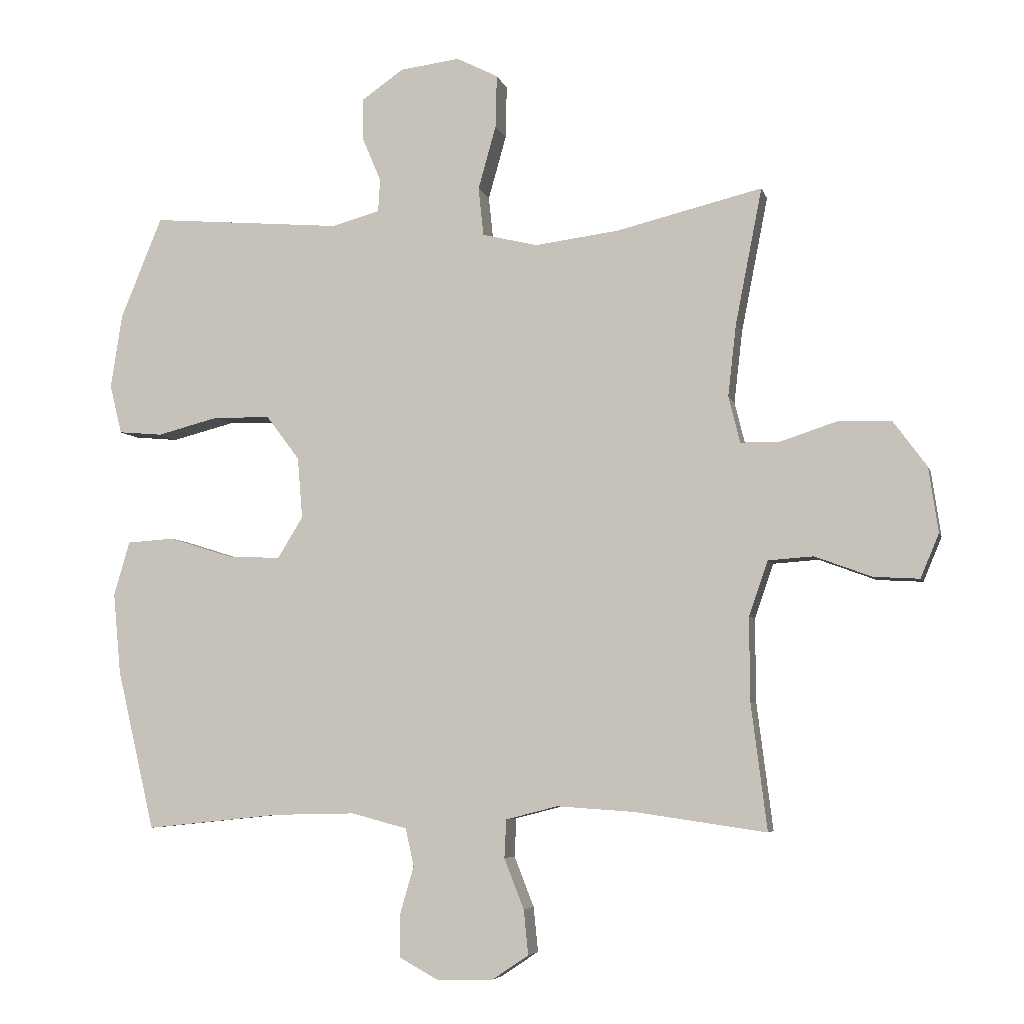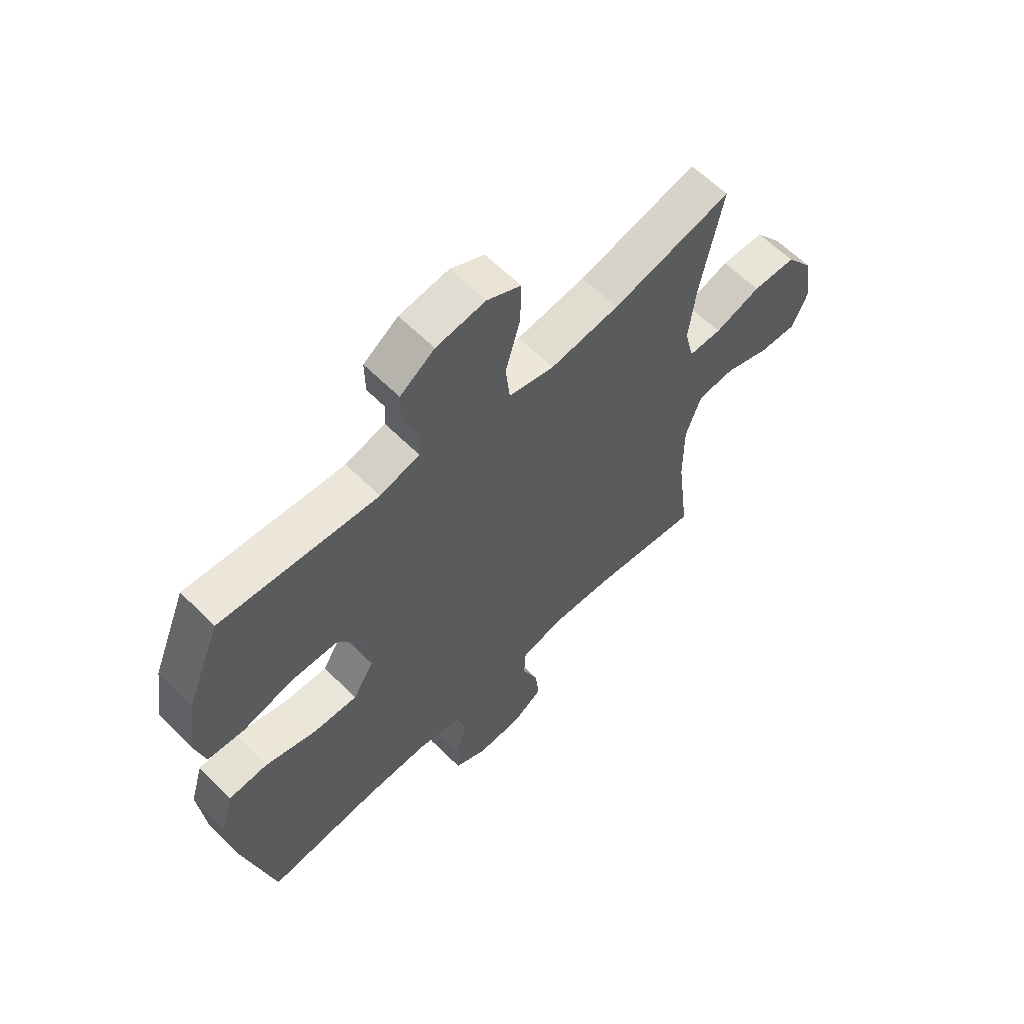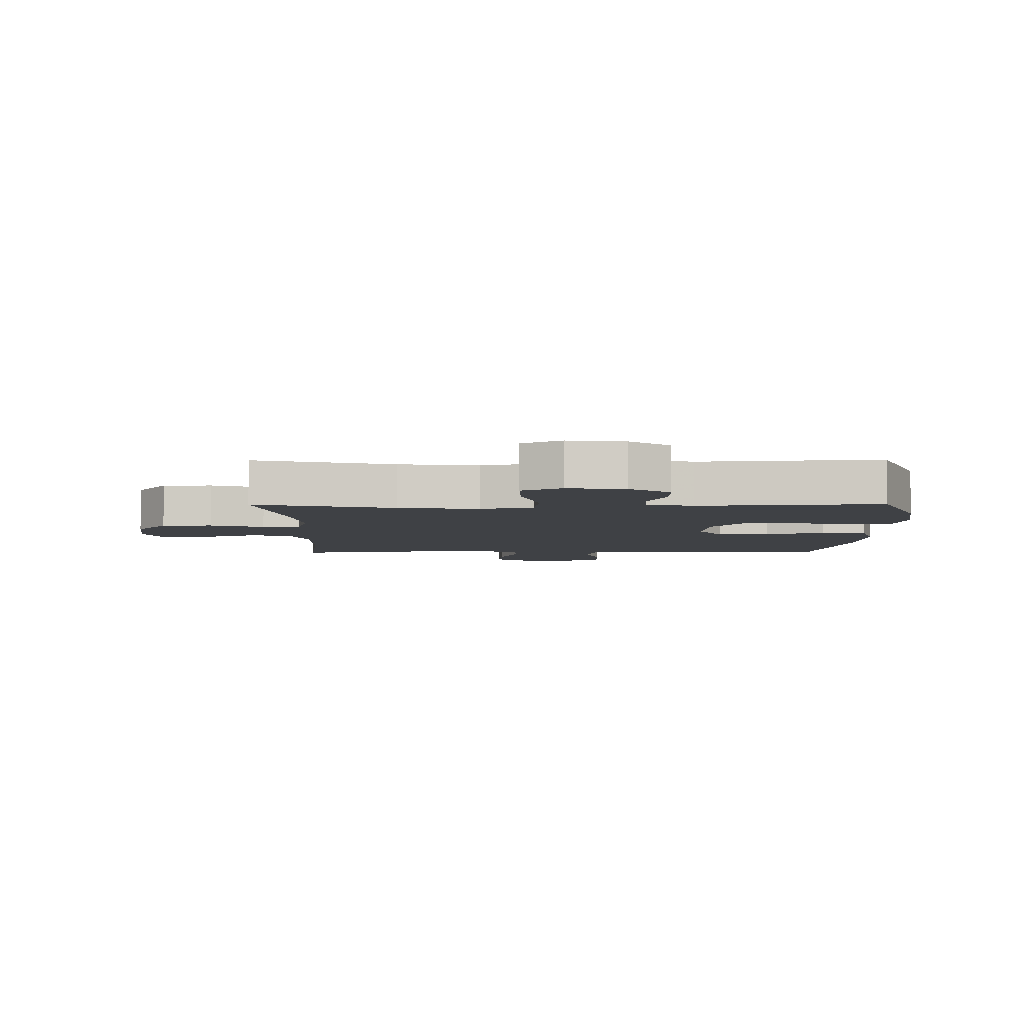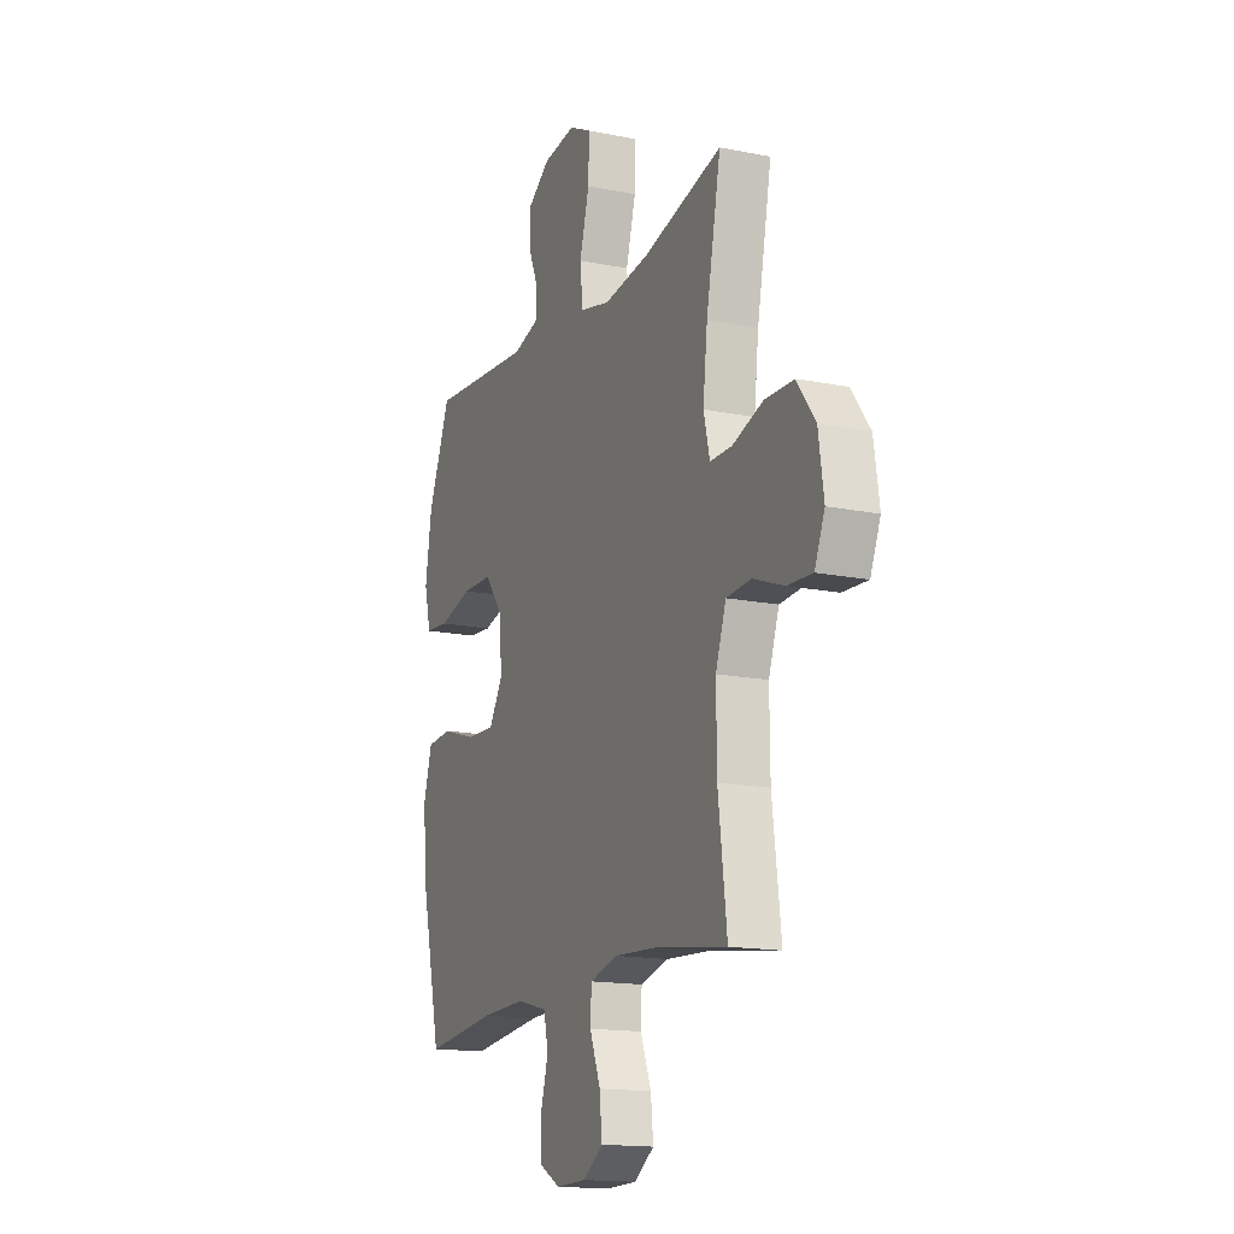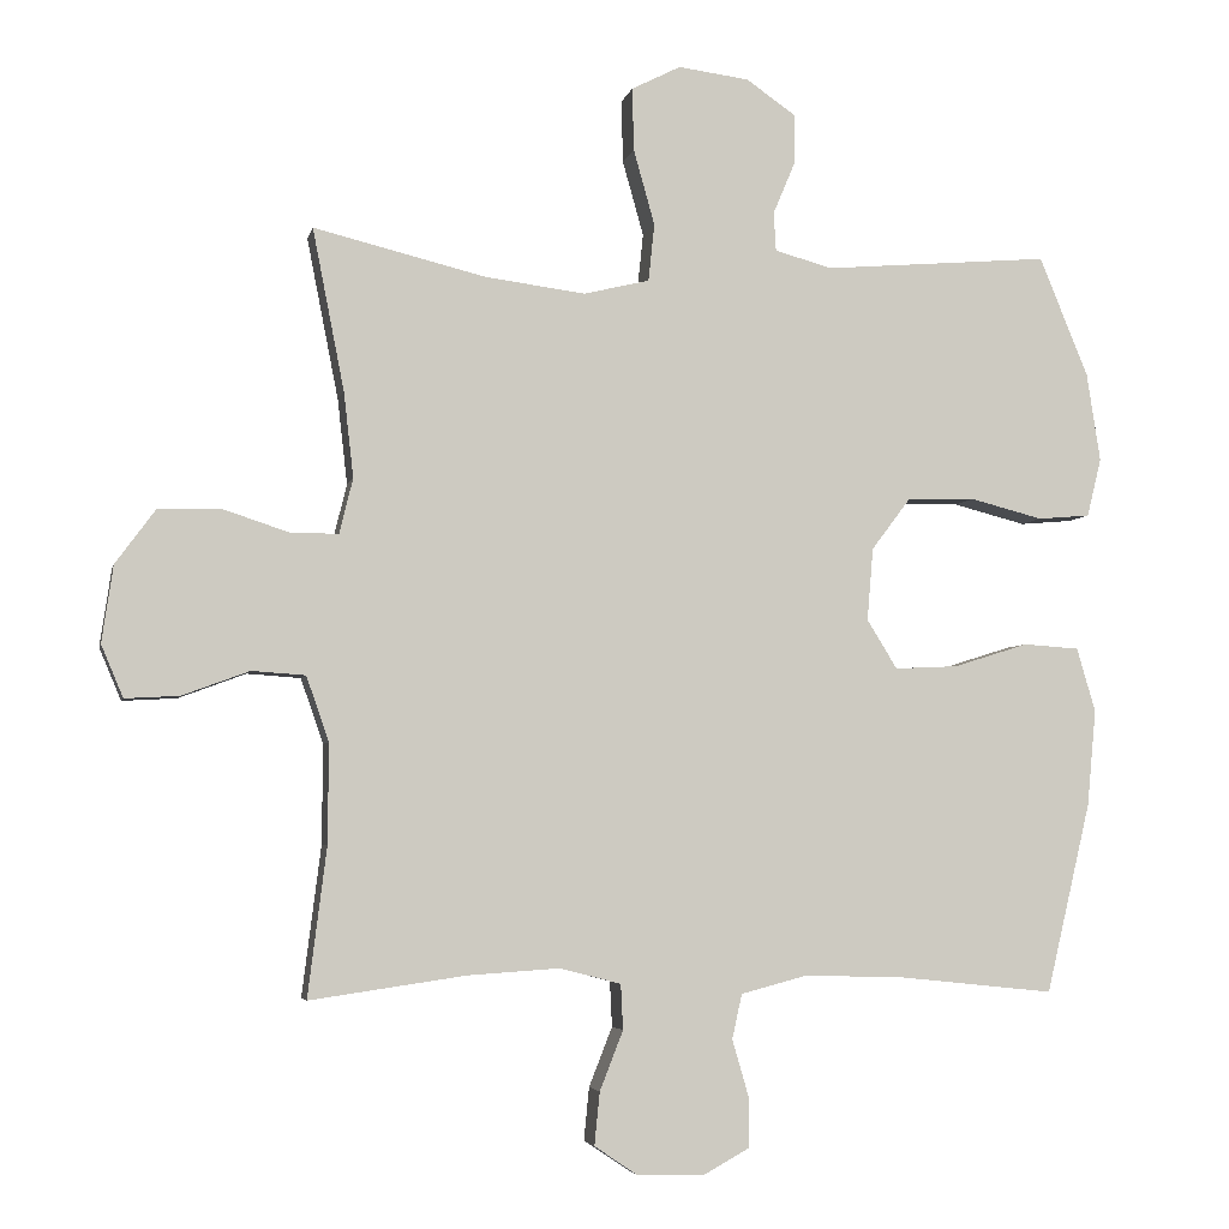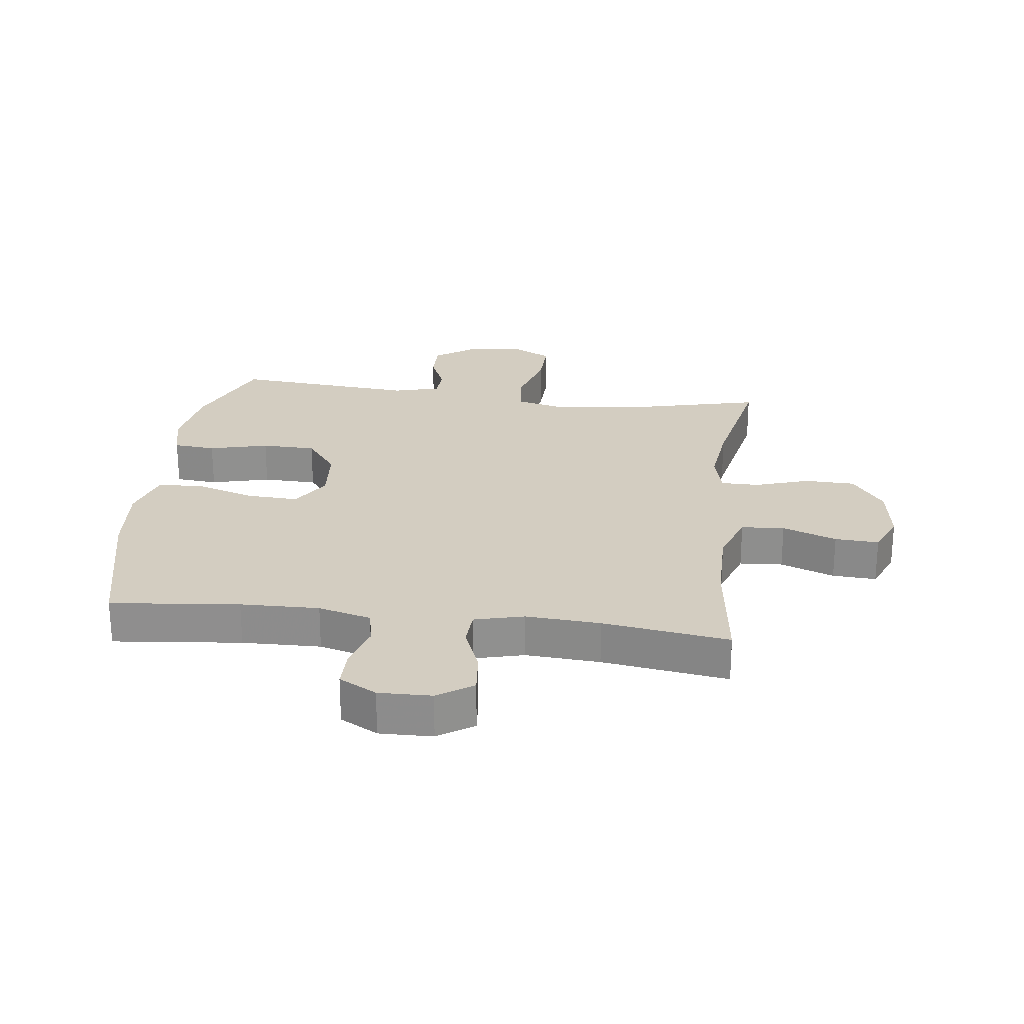
<metadata>
{"format":"obj","ext":"obj","renderer":"f3d","projection":"perspective","resolution":1024,"background":"white","views":[{"elev":-5.6,"azim":-166.8,"up":"+Z"},{"elev":61.6,"azim":135.3,"up":"+Z"},{"elev":-5.4,"azim":0.5,"up":"+Y"},{"elev":-15.7,"azim":-113.0,"up":"+Z"},{"elev":-4.3,"azim":-11.9,"up":"+Z"},{"elev":24.8,"azim":-172.8,"up":"+Y"}]}
</metadata>
<code>
v -0.5 0.07 0.5
v -0.271 0.07 0.444
v -0.139 0.07 0.427
v -0.052 0.07 0.448
v -0.044 0.07 0.524
v -0.072 0.07 0.624
v -0.074 0.07 0.707
v -0.009 0.07 0.74
v 0.085 0.07 0.728
v 0.151 0.07 0.682
v 0.15 0.07 0.616
v 0.121 0.07 0.547
v 0.124 0.07 0.496
v 0.2 0.07 0.475
v 0.5 0.07 0.5
v 0.565 0.07 0.341
v 0.583 0.07 0.224
v 0.564 0.07 0.147
v 0.495 0.07 0.141
v 0.398 0.07 0.166
v 0.309 0.07 0.164
v 0.257 0.07 0.095
v 0.249 0.07 -0.001
v 0.289 0.07 -0.066
v 0.373 0.07 -0.062
v 0.472 0.07 -0.031
v 0.546 0.07 -0.036
v 0.571 0.07 -0.121
v 0.559 0.07 -0.249
v 0.5 0.07 -0.5
v 0.289 0.07 -0.478
v 0.16 0.07 -0.475
v 0.073 0.07 -0.498
v 0.06 0.07 -0.557
v 0.082 0.07 -0.633
v 0.082 0.07 -0.699
v 0.02 0.07 -0.733
v -0.067 0.07 -0.731
v -0.125 0.07 -0.692
v -0.118 0.07 -0.622
v -0.087 0.07 -0.543
v -0.09 0.07 -0.483
v -0.171 0.07 -0.462
v -0.293 0.07 -0.47
v -0.5 0.07 -0.5
v -0.475 0.07 -0.302
v -0.474 0.07 -0.17
v -0.504 0.07 -0.084
v -0.575 0.07 -0.079
v -0.664 0.07 -0.112
v -0.736 0.07 -0.116
v -0.765 0.07 -0.047
v -0.75 0.07 0.055
v -0.697 0.07 0.127
v -0.614 0.07 0.129
v -0.526 0.07 0.1
v -0.463 0.07 0.1
v -0.445 0.07 0.173
v -0.458 0.07 0.286
v -0.5 0 0.5
v -0.271 0 0.444
v -0.139 0 0.427
v -0.052 0 0.448
v -0.044 0 0.524
v -0.072 0 0.624
v -0.074 0 0.707
v -0.009 0 0.74
v 0.085 0 0.728
v 0.151 0 0.682
v 0.15 0 0.616
v 0.121 0 0.547
v 0.124 0 0.496
v 0.2 0 0.475
v 0.5 0 0.5
v 0.565 0 0.341
v 0.583 0 0.224
v 0.564 0 0.147
v 0.495 0 0.141
v 0.398 0 0.166
v 0.309 0 0.164
v 0.257 0 0.095
v 0.249 0 -0.001
v 0.289 0 -0.066
v 0.373 0 -0.062
v 0.472 0 -0.031
v 0.546 0 -0.036
v 0.571 0 -0.121
v 0.559 0 -0.249
v 0.5 0 -0.5
v 0.289 0 -0.478
v 0.16 0 -0.475
v 0.073 0 -0.498
v 0.06 0 -0.557
v 0.082 0 -0.633
v 0.082 0 -0.699
v 0.02 0 -0.733
v -0.067 0 -0.731
v -0.125 0 -0.692
v -0.118 0 -0.622
v -0.087 0 -0.543
v -0.09 0 -0.483
v -0.171 0 -0.462
v -0.293 0 -0.47
v -0.5 0 -0.5
v -0.475 0 -0.302
v -0.474 0 -0.17
v -0.504 0 -0.084
v -0.575 0 -0.079
v -0.664 0 -0.112
v -0.736 0 -0.116
v -0.765 0 -0.047
v -0.75 0 0.055
v -0.697 0 0.127
v -0.614 0 0.129
v -0.526 0 0.1
v -0.463 0 0.1
v -0.445 0 0.173
v -0.458 0 0.286
f 54 55 56
f 53 54 56
f 52 53 56
f 51 52 56
f 50 51 56
f 49 50 56
f 48 49 56 57
f 47 48 57 58
f 44 45 46
f 46 47 58
f 44 46 58
f 43 44 58
f 39 40 41
f 38 39 41
f 37 38 41
f 36 37 41
f 35 36 41
f 34 35 41
f 33 34 41 42
f 43 58 59
f 42 43 59
f 33 42 59
f 32 33 59
f 29 30 31
f 28 29 31
f 27 28 31
f 26 27 31
f 25 26 31
f 18 19 20
f 17 18 20
f 16 17 20
f 15 16 20
f 14 15 20
f 13 14 20 21
f 10 11 12
f 9 10 12
f 8 9 12
f 7 8 12
f 6 7 12
f 5 6 12
f 4 5 12 13
f 59 1 2
f 32 59 2
f 31 32 2
f 24 25 31
f 31 2 3
f 24 31 3
f 23 24 3
f 4 13 21 22
f 3 4 22 23
f 115 114 113
f 115 113 112
f 115 112 111
f 115 111 110
f 115 110 109
f 115 109 108
f 116 115 108 107
f 117 116 107 106
f 105 104 103
f 117 106 105
f 117 105 103
f 117 103 102
f 100 99 98
f 100 98 97
f 100 97 96
f 100 96 95
f 100 95 94
f 100 94 93
f 101 100 93 92
f 118 117 102
f 118 102 101
f 118 101 92
f 118 92 91
f 90 89 88
f 90 88 87
f 90 87 86
f 90 86 85
f 90 85 84
f 79 78 77
f 79 77 76
f 79 76 75
f 79 75 74
f 79 74 73
f 80 79 73 72
f 71 70 69
f 71 69 68
f 71 68 67
f 71 67 66
f 71 66 65
f 71 65 64
f 72 71 64 63
f 61 60 118
f 61 118 91
f 61 91 90
f 90 84 83
f 62 61 90
f 62 90 83
f 62 83 82
f 81 80 72 63
f 82 81 63 62
f 1 60 61 2
f 2 61 62 3
f 3 62 63 4
f 4 63 64 5
f 5 64 65 6
f 6 65 66 7
f 7 66 67 8
f 8 67 68 9
f 9 68 69 10
f 10 69 70 11
f 11 70 71 12
f 12 71 72 13
f 13 72 73 14
f 14 73 74 15
f 15 74 75 16
f 16 75 76 17
f 17 76 77 18
f 18 77 78 19
f 19 78 79 20
f 20 79 80 21
f 21 80 81 22
f 22 81 82 23
f 23 82 83 24
f 24 83 84 25
f 25 84 85 26
f 26 85 86 27
f 27 86 87 28
f 28 87 88 29
f 29 88 89 30
f 30 89 90 31
f 31 90 91 32
f 32 91 92 33
f 33 92 93 34
f 34 93 94 35
f 35 94 95 36
f 36 95 96 37
f 37 96 97 38
f 38 97 98 39
f 39 98 99 40
f 40 99 100 41
f 41 100 101 42
f 42 101 102 43
f 43 102 103 44
f 44 103 104 45
f 45 104 105 46
f 46 105 106 47
f 47 106 107 48
f 48 107 108 49
f 49 108 109 50
f 50 109 110 51
f 51 110 111 52
f 52 111 112 53
f 53 112 113 54
f 54 113 114 55
f 55 114 115 56
f 56 115 116 57
f 57 116 117 58
f 58 117 118 59
f 59 118 60 1

</code>
